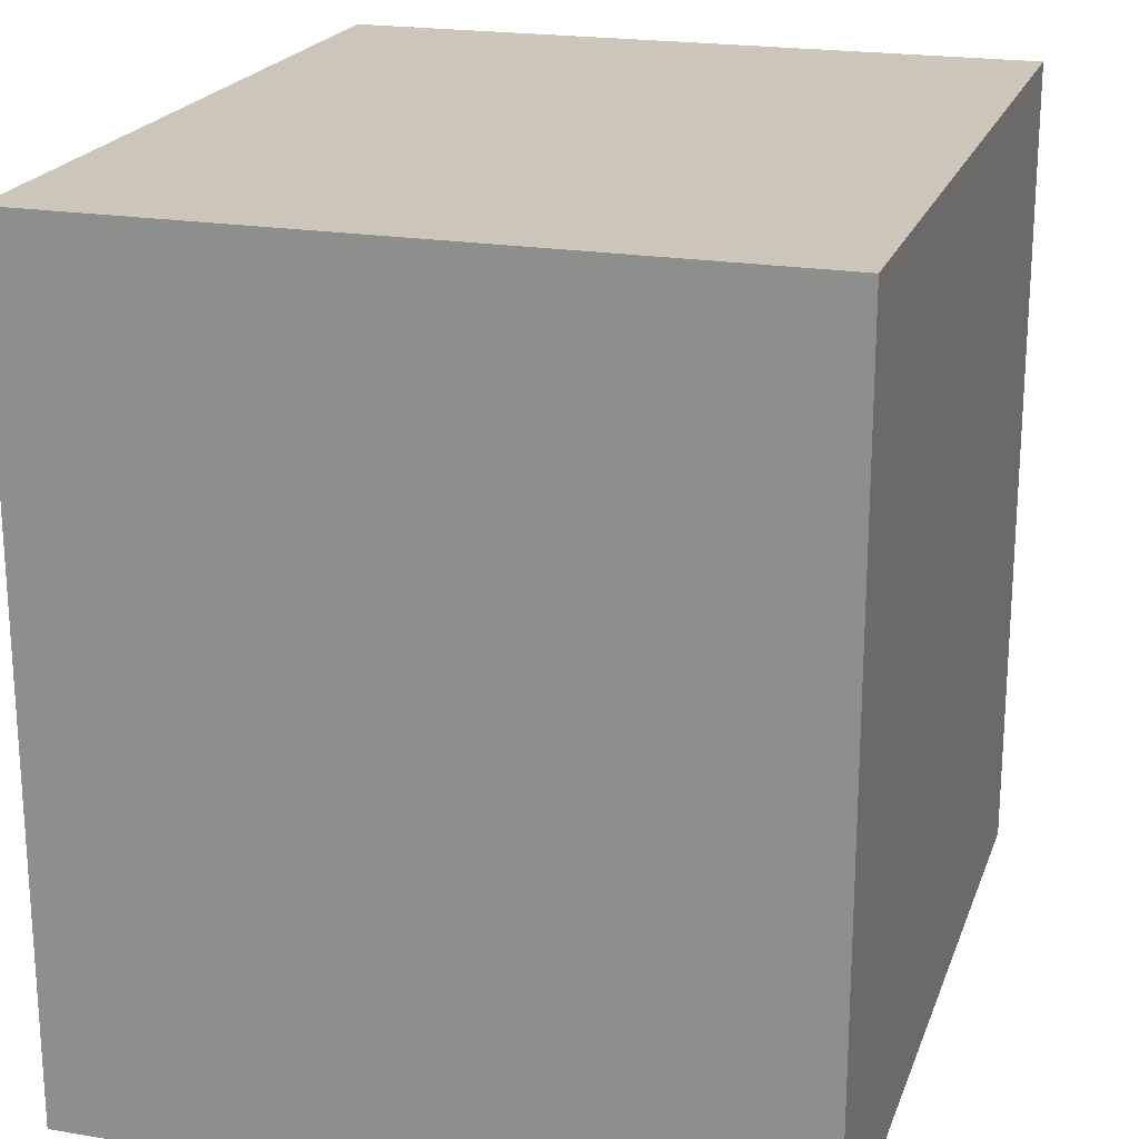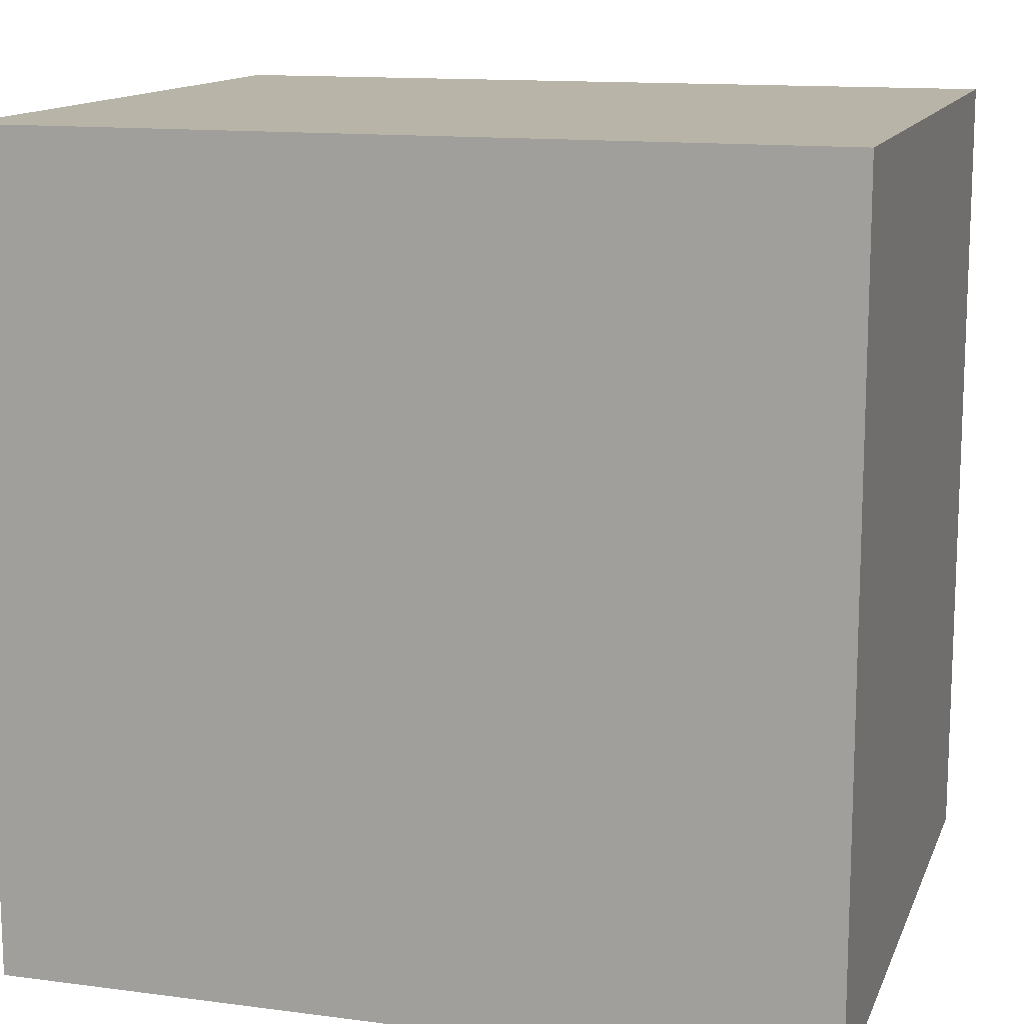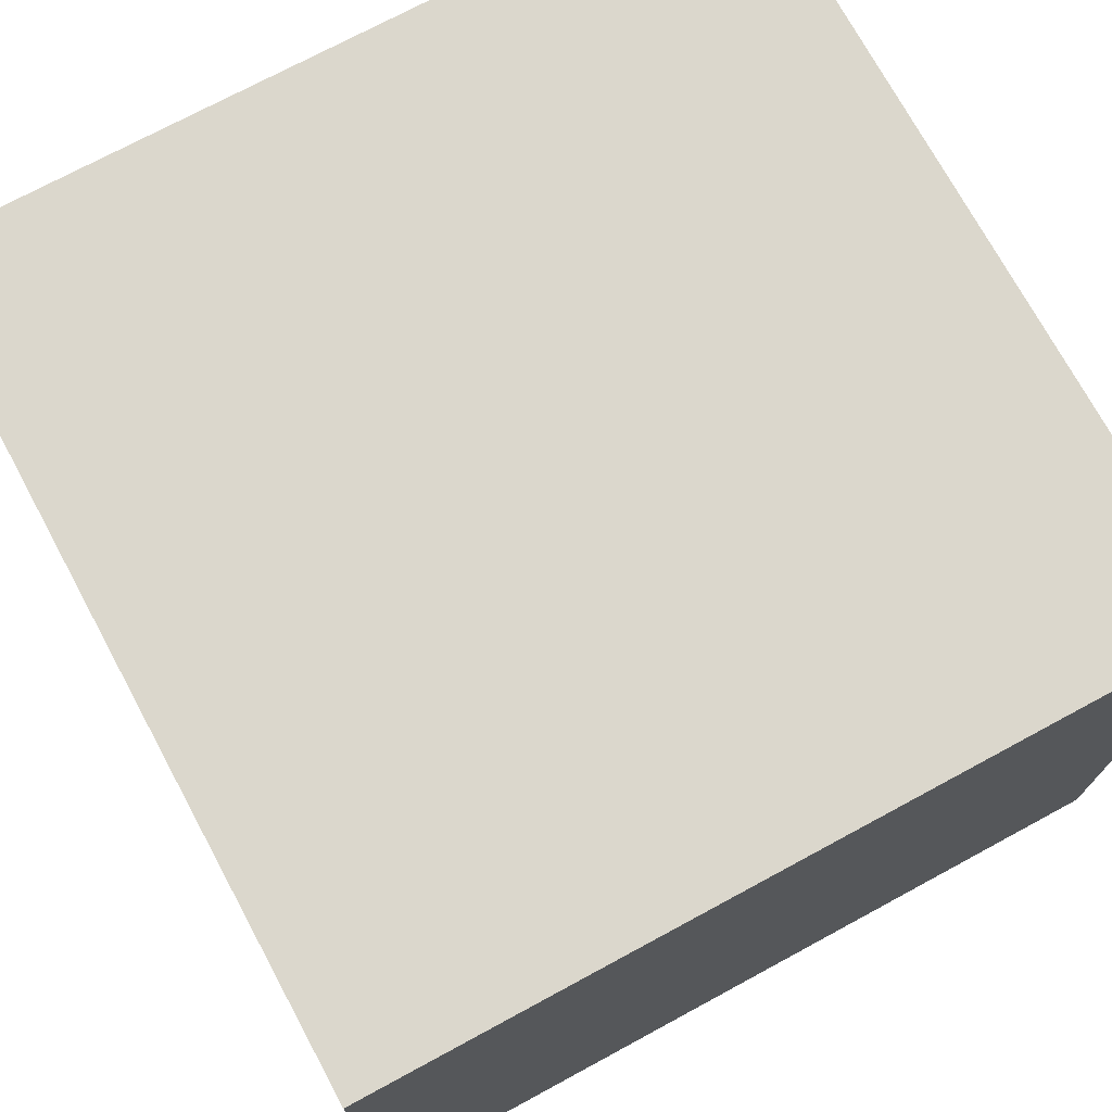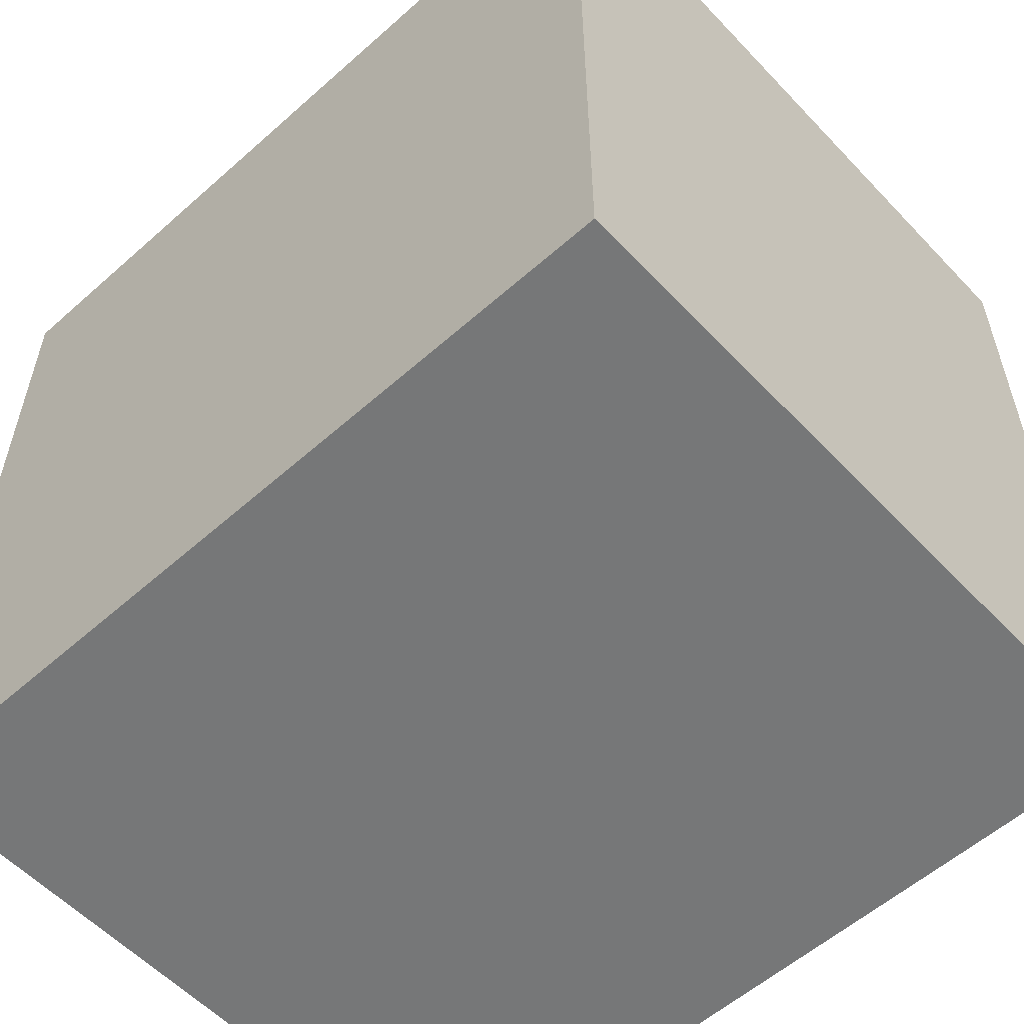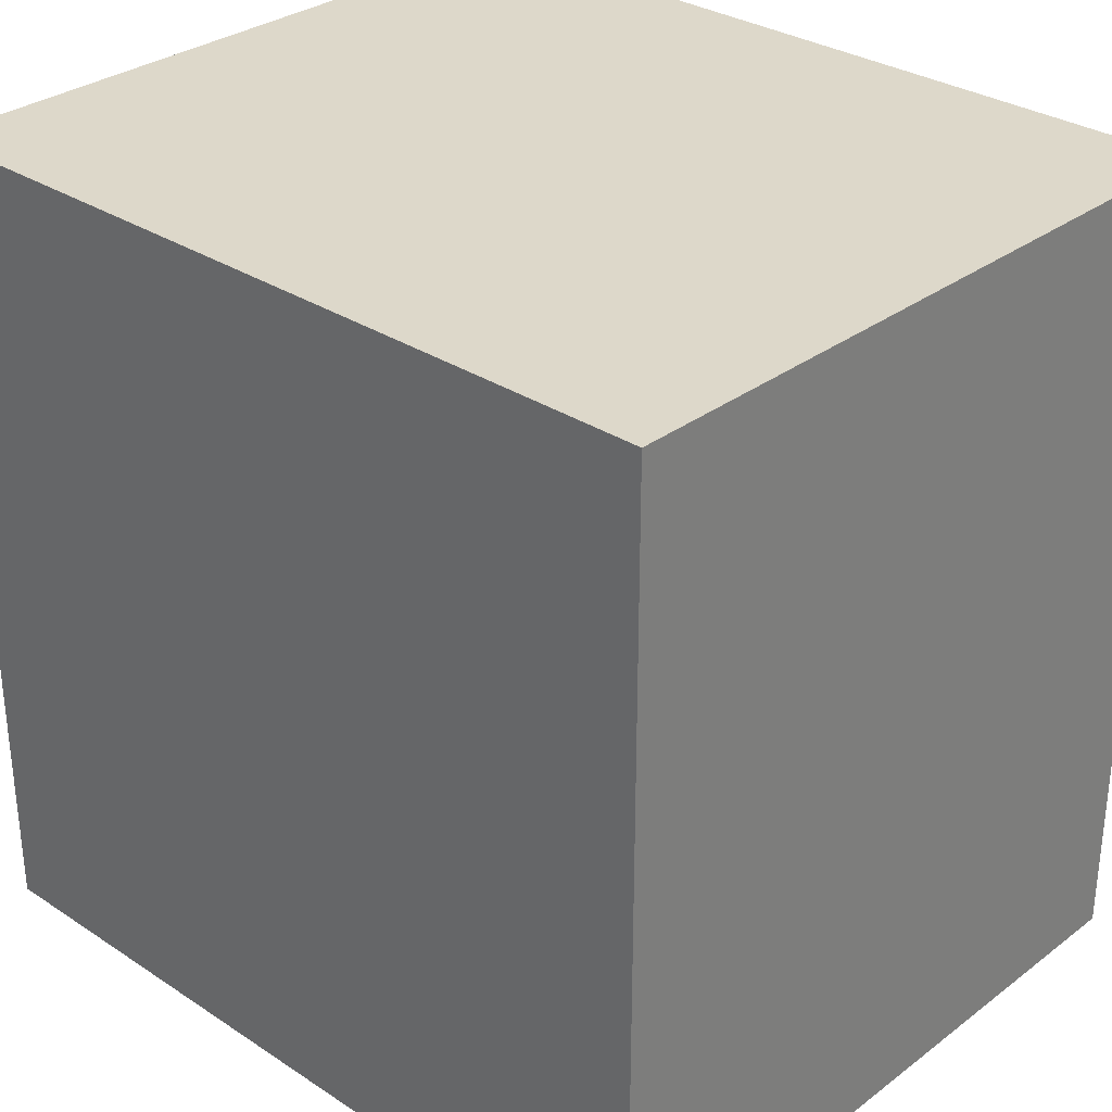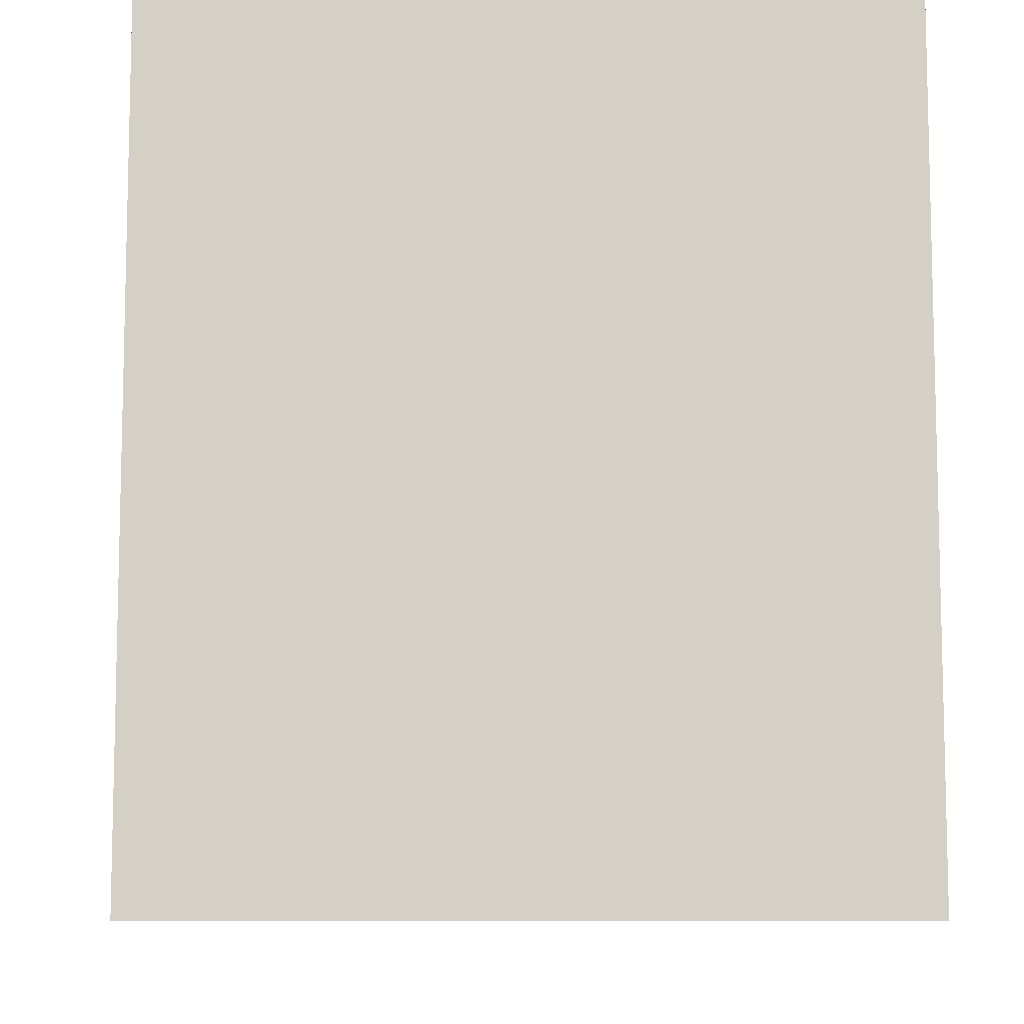
<metadata>
{"format":"obj","ext":"obj","renderer":"f3d","projection":"perspective","resolution":1024,"background":"white","views":[{"elev":20.8,"azim":-73.2,"up":"+Z"},{"elev":13.3,"azim":-163.4,"up":"+Z"},{"elev":73.2,"azim":61.6,"up":"+Y"},{"elev":-57.0,"azim":42.7,"up":"+Z"},{"elev":31.0,"azim":-136.9,"up":"+Z"},{"elev":-8.9,"azim":87.6,"up":"+Z"}]}
</metadata>
<code>
v  -0.8695 2.247 0.8064
v  0.8723 2.247 0.8064
v  0.8723 2.247 -0.9354
v  -0.8695 2.247 -0.9354
v  -0.8695 0.7578 0.8064
v  0.8723 0.7578 0.8064
v  0.8723 0.7578 -0.9354
v  -0.8695 0.7578 -0.9354
g bloc_top_lp
f 4 1 2 3
f 1 5 6 2
f 4 3 7 8
f 7 6 5 8
f 7 3 2 6
f 5 1 4 8

</code>
